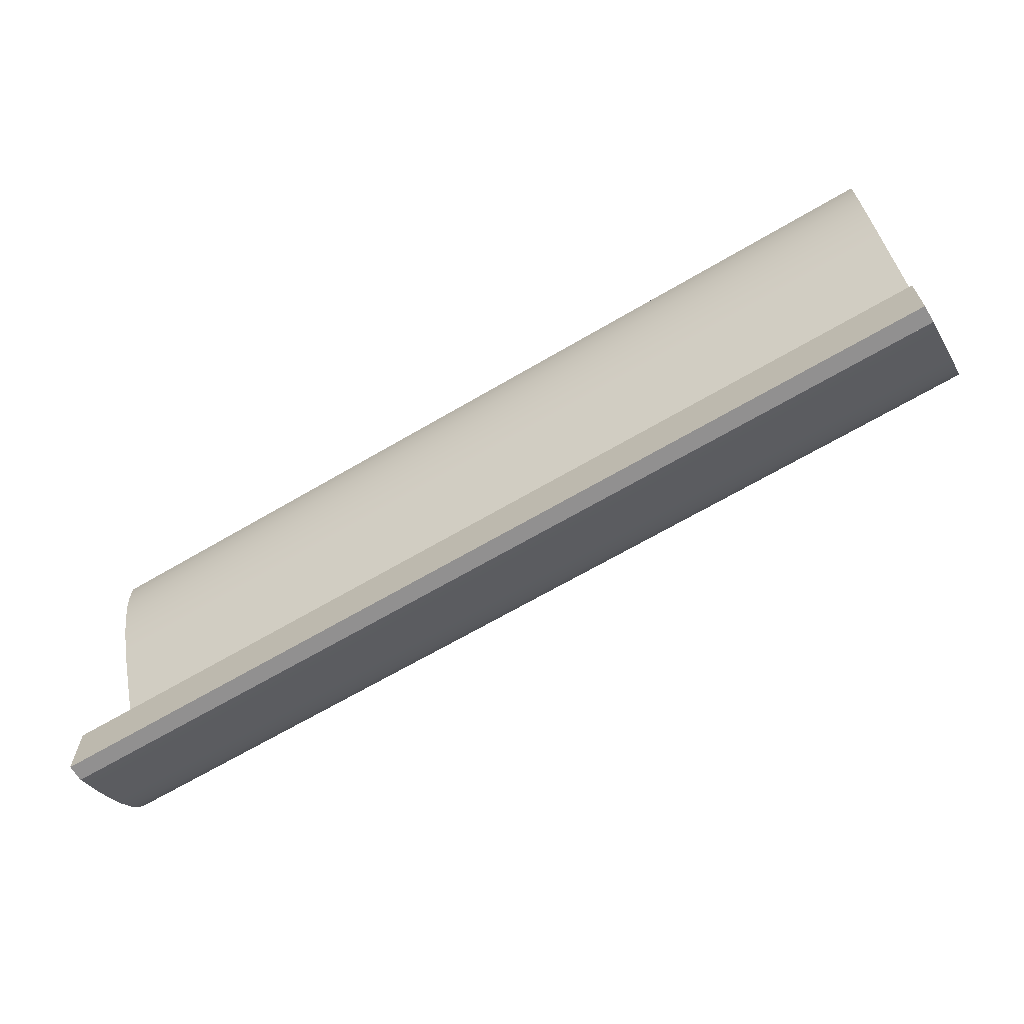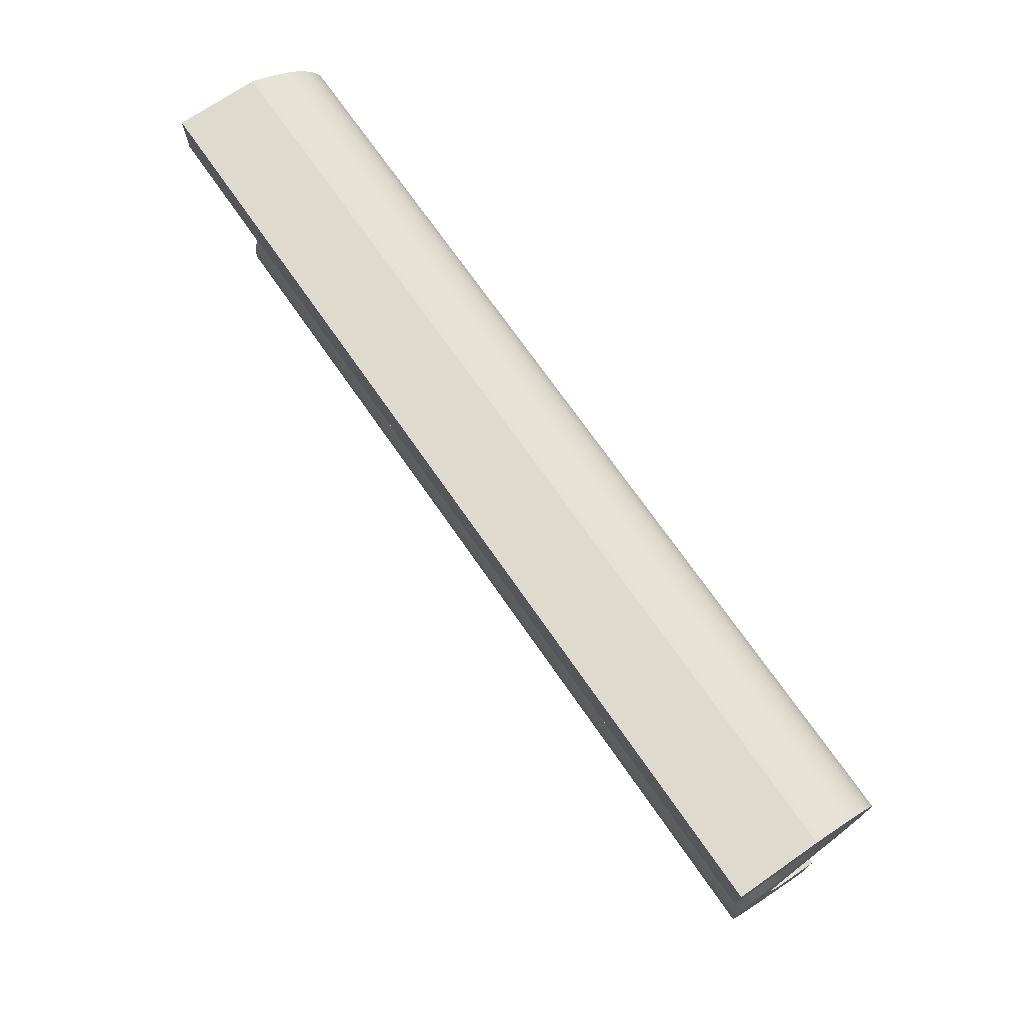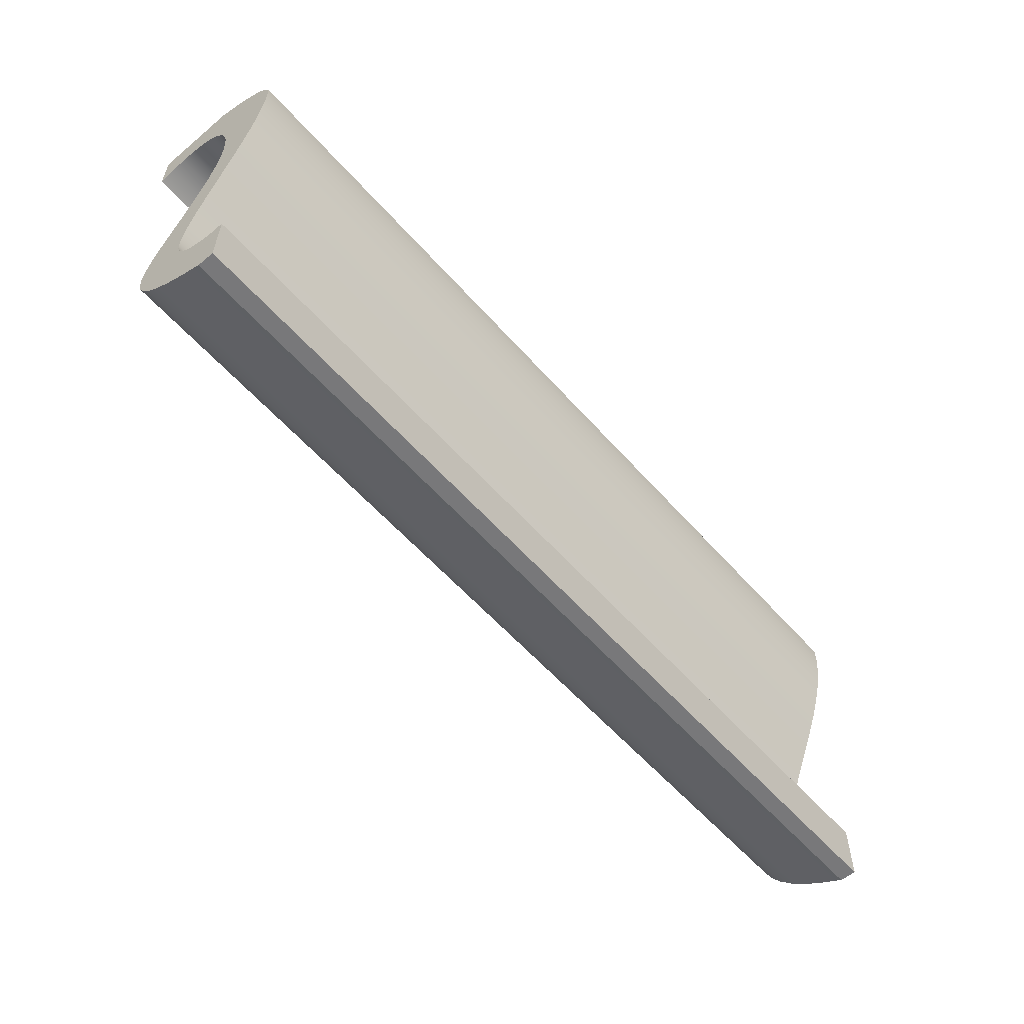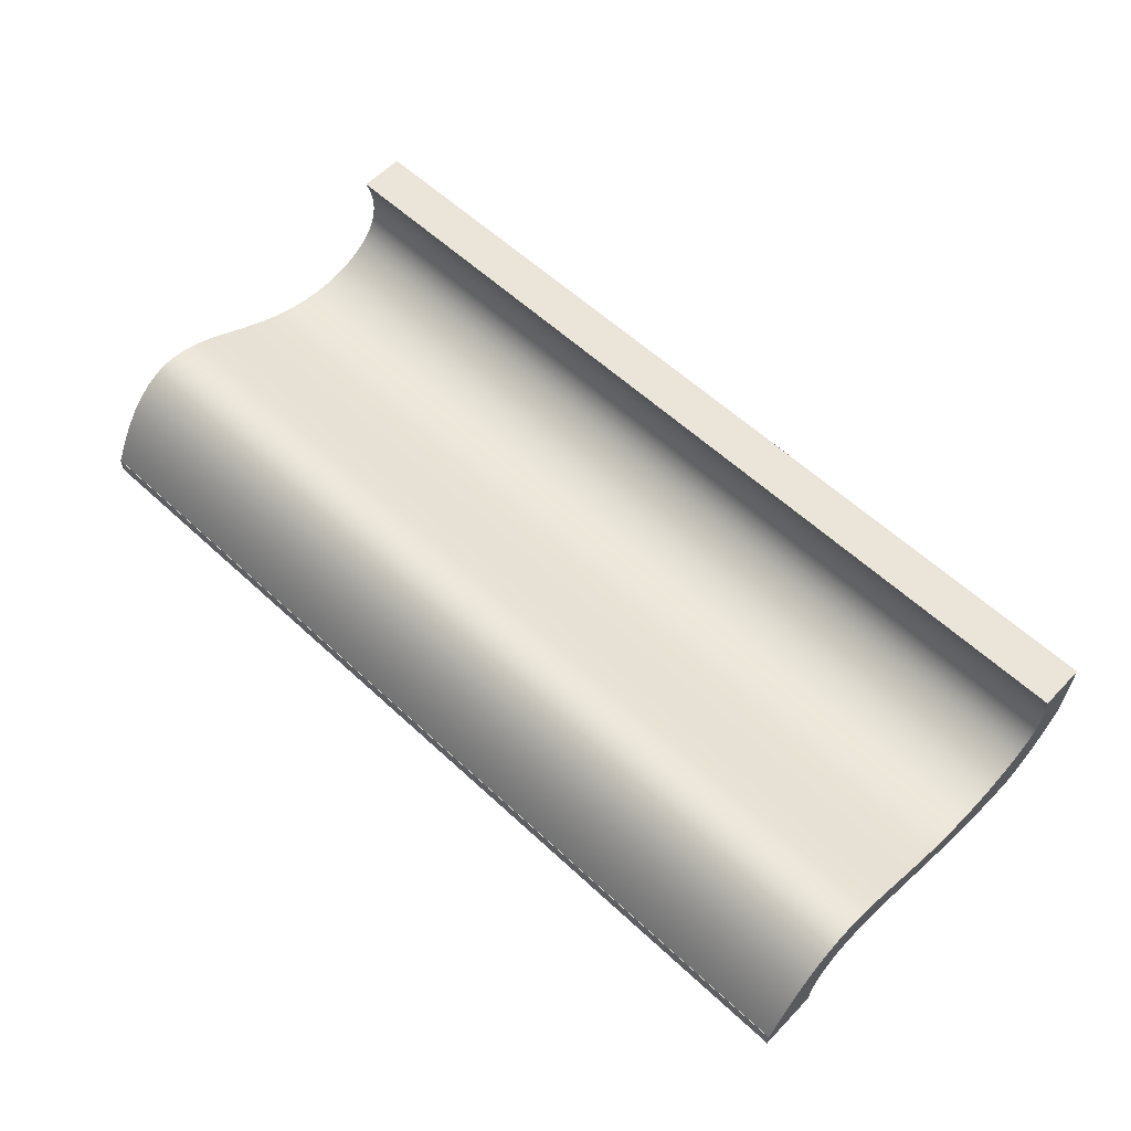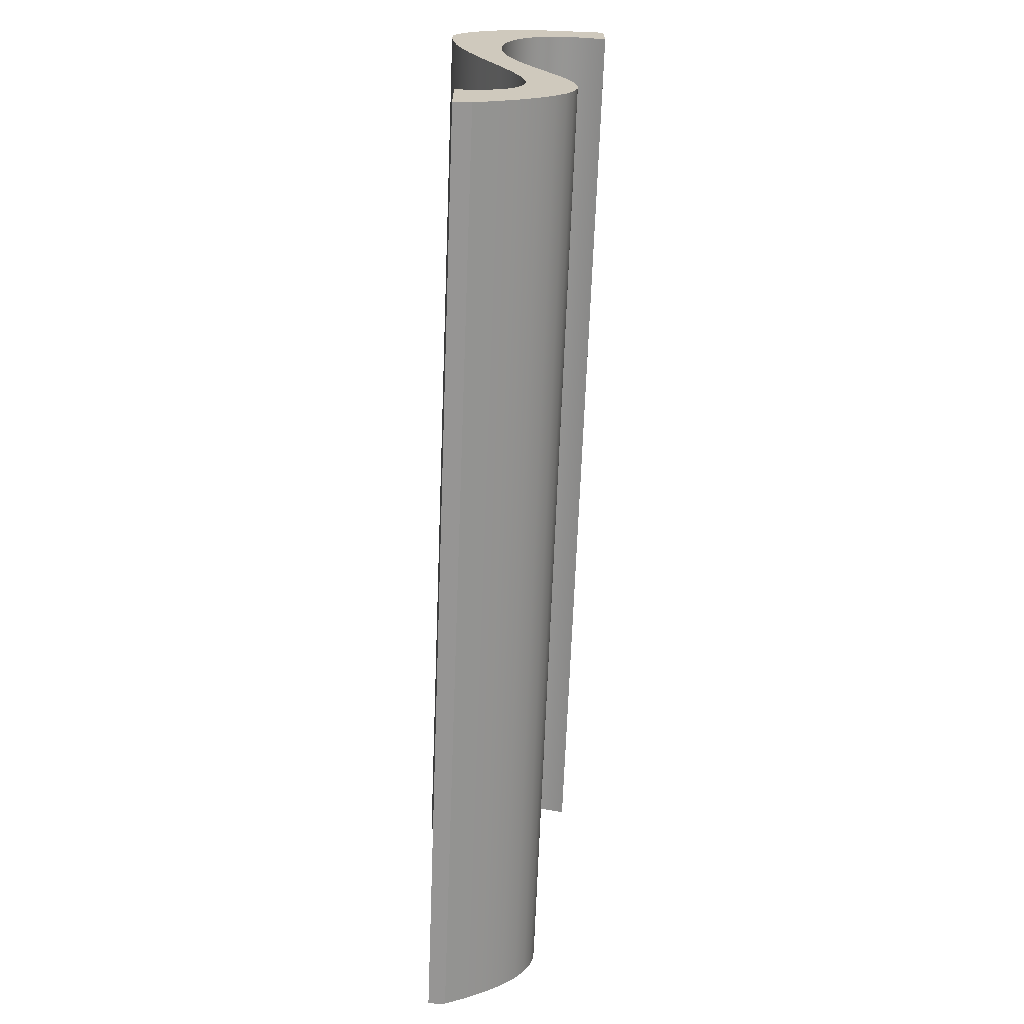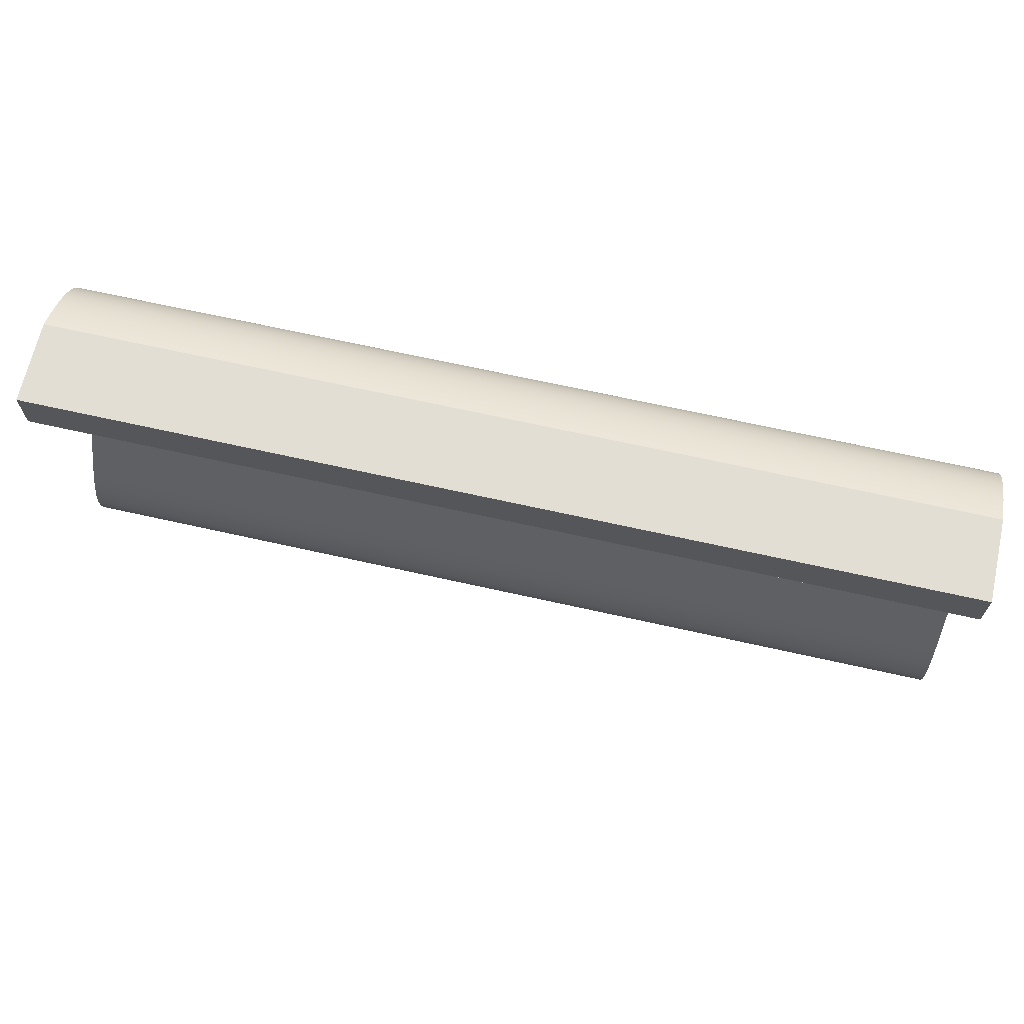
<metadata>
{"format":"obj","ext":"obj","renderer":"f3d","projection":"perspective","resolution":1024,"background":"white","views":[{"elev":-65.8,"azim":30.7,"up":"+Z"},{"elev":71.3,"azim":-124.7,"up":"+Z"},{"elev":-57.5,"azim":-49.1,"up":"+Z"},{"elev":59.6,"azim":-136.5,"up":"+Y"},{"elev":-67.6,"azim":87.8,"up":"+Z"},{"elev":67.3,"azim":-167.3,"up":"+Z"}]}
</metadata>
<code>
v 0 1.638 -1.797
v 0 1.638 -0.5
v -20 1.638 -0.5
v -20 1.638 -1.797
v 0 2.007 -0.5
v 0 2.225 -0.4381
v 0 2.416 -0.36
v 0 2.581 -0.2655
v 0 2.718 -0.1548
v 0 2.828 -0.02763
v 0 2.91 0.1158
v 0 2.966 0.2755
v 0 2.996 0.4509
v 0 3.001 0.6415
v 0 2.983 0.8464
v 0 2.942 1.065
v 0 2.883 1.295
v 0 2.717 1.785
v 0 2.508 2.303
v 0 2.051 3.373
v 0 1.845 3.902
v 0 1.673 4.414
v 0 1.542 4.907
v 0 1.457 5.378
v 0 1.417 5.825
v 0 1.425 6.25
v -20 1.425 6.25
v -20 1.417 5.825
v -20 1.457 5.378
v -20 1.542 4.907
v -20 1.673 4.414
v -20 1.845 3.902
v -20 2.051 3.373
v -20 2.508 2.303
v -20 2.717 1.785
v -20 2.883 1.295
v -20 2.942 1.065
v -20 2.983 0.8464
v -20 3.001 0.6415
v -20 2.996 0.4509
v -20 2.966 0.2755
v -20 2.91 0.1158
v -20 2.828 -0.02763
v -20 2.718 -0.1548
v -20 2.581 -0.2655
v -20 2.416 -0.36
v -20 2.225 -0.4381
v -20 2.007 -0.5
v 0 4.822 7.511
v 0 4.822 6.5
v -20 4.822 6.5
v -20 4.822 7.511
v 0 3.032 7.511
v 0 4.822 7.511
v -20 4.822 7.511
v -20 3.032 7.511
v 0 4.822 7.511
v 0 3.032 7.511
v 0 2.735 7.384
v 0 2.464 7.249
v 0 2.218 7.106
v 0 2 6.954
v 0 1.809 6.793
v 0 1.649 6.622
v 0 1.52 6.441
v 0 1.425 6.25
v 0 1.417 5.825
v 0 1.457 5.378
v 0 1.542 4.907
v 0 1.673 4.414
v 0 1.845 3.902
v 0 2.051 3.373
v 0 2.508 2.303
v 0 2.717 1.785
v 0 2.883 1.295
v 0 2.942 1.065
v 0 2.983 0.8464
v 0 3.001 0.6415
v 0 2.996 0.4509
v 0 2.966 0.2755
v 0 2.91 0.1158
v 0 2.828 -0.02763
v 0 2.718 -0.1548
v 0 2.581 -0.2655
v 0 2.416 -0.36
v 0 2.225 -0.4381
v 0 2.007 -0.5
v 0 1.638 -0.5
v 0 1.638 -1.797
v 0 2.007 -1.797
v 0 2.007 -1.788
v 0 2.5 -1.541
v 0 2.924 -1.289
v 0 3.277 -1.031
v 0 3.56 -0.7675
v 0 3.773 -0.4973
v 0 3.918 -0.2207
v 0 3.997 0.06289
v 0 4.013 0.3539
v 0 3.973 0.6529
v 0 3.882 0.9609
v 0 3.751 1.279
v 0 3.59 1.607
v 0 3.223 2.297
v 0 2.874 3.03
v 0 2.731 3.409
v 0 2.621 3.792
v 0 2.548 4.175
v 0 2.514 4.552
v 0 2.522 4.917
v 0 2.57 5.263
v 0 2.657 5.583
v 0 2.781 5.87
v 0 2.938 6.119
v 0 3.127 6.323
v 0 3.344 6.481
v 0 3.589 6.588
v 0 3.86 6.644
v 0 4.156 6.648
v 0 4.477 6.6
v 0 4.822 6.5
v 0 2.007 -1.797
v 0 1.638 -1.797
v -20 1.638 -1.797
v -20 2.007 -1.797
v 0 1.425 6.25
v 0 1.52 6.441
v 0 1.649 6.622
v 0 1.809 6.793
v 0 2 6.954
v 0 2.218 7.106
v 0 2.464 7.249
v 0 2.735 7.384
v 0 3.032 7.511
v -20 3.032 7.511
v -20 2.735 7.384
v -20 2.464 7.249
v -20 2.218 7.106
v -20 2 6.954
v -20 1.809 6.793
v -20 1.649 6.622
v -20 1.52 6.441
v -20 1.425 6.25
v 0 2.007 -1.788
v 0 2.007 -1.797
v -20 2.007 -1.797
v -20 2.007 -1.788
v 0 4.822 6.5
v 0 4.477 6.6
v 0 4.156 6.648
v 0 3.86 6.644
v 0 3.589 6.588
v 0 3.344 6.481
v 0 3.127 6.323
v 0 2.938 6.119
v 0 2.781 5.87
v 0 2.657 5.583
v 0 2.57 5.263
v 0 2.522 4.917
v 0 2.514 4.552
v 0 2.548 4.175
v 0 2.621 3.792
v 0 2.731 3.409
v 0 2.874 3.03
v 0 3.223 2.297
v 0 3.59 1.607
v 0 3.751 1.279
v 0 3.882 0.9609
v 0 3.973 0.6529
v 0 4.013 0.3539
v 0 3.997 0.06289
v 0 3.918 -0.2207
v 0 3.773 -0.4973
v 0 3.56 -0.7675
v 0 3.277 -1.031
v 0 2.924 -1.289
v 0 2.5 -1.541
v 0 2.007 -1.788
v -20 2.007 -1.788
v -20 2.5 -1.541
v -20 2.924 -1.289
v -20 3.277 -1.031
v -20 3.56 -0.7675
v -20 3.773 -0.4973
v -20 3.918 -0.2207
v -20 3.997 0.06289
v -20 4.013 0.3539
v -20 3.973 0.6529
v -20 3.882 0.9609
v -20 3.751 1.279
v -20 3.59 1.607
v -20 3.223 2.297
v -20 2.874 3.03
v -20 2.731 3.409
v -20 2.621 3.792
v -20 2.548 4.175
v -20 2.514 4.552
v -20 2.522 4.917
v -20 2.57 5.263
v -20 2.657 5.583
v -20 2.781 5.87
v -20 2.938 6.119
v -20 3.127 6.323
v -20 3.344 6.481
v -20 3.589 6.588
v -20 3.86 6.644
v -20 4.156 6.648
v -20 4.477 6.6
v -20 4.822 6.5
v 0 1.638 -0.5
v 0 2.007 -0.5
v -20 2.007 -0.5
v -20 1.638 -0.5
v -20 3.032 7.511
v -20 4.822 7.511
v -20 4.822 6.5
v -20 4.477 6.6
v -20 4.156 6.648
v -20 3.86 6.644
v -20 3.589 6.588
v -20 3.344 6.481
v -20 3.127 6.323
v -20 2.938 6.119
v -20 2.781 5.87
v -20 2.657 5.583
v -20 2.57 5.263
v -20 2.522 4.917
v -20 2.514 4.552
v -20 2.548 4.175
v -20 2.621 3.792
v -20 2.731 3.409
v -20 2.874 3.03
v -20 3.223 2.297
v -20 3.59 1.607
v -20 3.751 1.279
v -20 3.882 0.9609
v -20 3.973 0.6529
v -20 4.013 0.3539
v -20 3.997 0.06289
v -20 3.918 -0.2207
v -20 3.773 -0.4973
v -20 3.56 -0.7675
v -20 3.277 -1.031
v -20 2.924 -1.289
v -20 2.5 -1.541
v -20 2.007 -1.788
v -20 2.007 -1.797
v -20 1.638 -1.797
v -20 1.638 -0.5
v -20 2.007 -0.5
v -20 2.225 -0.4381
v -20 2.416 -0.36
v -20 2.581 -0.2655
v -20 2.718 -0.1548
v -20 2.828 -0.02763
v -20 2.91 0.1158
v -20 2.966 0.2755
v -20 2.996 0.4509
v -20 3.001 0.6415
v -20 2.983 0.8464
v -20 2.942 1.065
v -20 2.883 1.295
v -20 2.717 1.785
v -20 2.508 2.303
v -20 2.051 3.373
v -20 1.845 3.902
v -20 1.673 4.414
v -20 1.542 4.907
v -20 1.457 5.378
v -20 1.417 5.825
v -20 1.425 6.25
v -20 1.52 6.441
v -20 1.649 6.622
v -20 1.809 6.793
v -20 2 6.954
v -20 2.218 7.106
v -20 2.464 7.249
v -20 2.735 7.384
f 1 2 4
f 4 2 3
f 5 6 48
f 48 6 47
f 47 6 7
f 47 7 46
f 46 7 8
f 46 8 45
f 45 8 9
f 45 9 44
f 44 9 10
f 44 10 43
f 43 10 11
f 43 11 42
f 42 11 12
f 42 12 41
f 41 12 13
f 41 13 40
f 40 13 14
f 40 14 39
f 39 14 15
f 39 15 38
f 38 15 16
f 38 16 37
f 37 16 17
f 37 17 36
f 36 17 18
f 36 18 35
f 35 18 19
f 35 19 34
f 34 19 20
f 34 20 33
f 33 20 21
f 33 21 32
f 32 21 22
f 32 22 31
f 31 22 23
f 31 23 30
f 30 23 24
f 30 24 29
f 29 24 25
f 29 25 28
f 28 25 26
f 28 26 27
f 49 50 52
f 52 50 51
f 53 54 56
f 56 54 55
f 58 118 57
f 57 118 119
f 57 119 120
f 59 114 58
f 58 114 115
f 58 115 116
f 114 59 113
f 113 59 60
f 113 60 112
f 112 60 61
f 112 61 111
f 111 61 62
f 111 62 110
f 110 62 63
f 110 63 70
f 70 63 69
f 69 63 64
f 69 64 68
f 68 64 65
f 68 65 67
f 67 65 66
f 70 71 110
f 110 71 109
f 109 71 72
f 109 72 108
f 108 72 107
f 107 72 73
f 107 73 106
f 106 73 105
f 105 73 74
f 105 74 104
f 104 74 75
f 104 75 76
f 104 76 103
f 103 76 77
f 103 77 78
f 103 78 102
f 102 78 79
f 102 79 95
f 95 79 94
f 94 79 80
f 94 80 81
f 94 81 93
f 93 81 82
f 93 82 83
f 83 84 93
f 93 84 92
f 92 84 85
f 92 85 86
f 92 86 91
f 91 86 87
f 91 87 88
f 88 89 91
f 91 89 90
f 95 96 102
f 102 96 101
f 101 96 100
f 100 96 97
f 100 97 98
f 98 99 100
f 116 117 58
f 58 117 118
f 120 121 57
f 122 123 125
f 125 123 124
f 126 127 143
f 143 127 142
f 142 127 128
f 142 128 141
f 141 128 129
f 141 129 140
f 140 129 130
f 140 130 139
f 139 130 131
f 139 131 138
f 138 131 132
f 138 132 137
f 137 132 133
f 137 133 136
f 136 133 134
f 136 134 135
f 144 145 147
f 147 145 146
f 148 149 209
f 209 149 208
f 208 149 150
f 208 150 207
f 207 150 151
f 207 151 206
f 206 151 152
f 206 152 205
f 205 152 153
f 205 153 204
f 204 153 154
f 204 154 203
f 203 154 155
f 203 155 202
f 202 155 156
f 202 156 201
f 201 156 157
f 201 157 200
f 200 157 158
f 200 158 199
f 199 158 159
f 199 159 198
f 198 159 160
f 198 160 197
f 197 160 161
f 197 161 196
f 196 161 162
f 196 162 195
f 195 162 163
f 195 163 194
f 194 163 164
f 194 164 193
f 193 164 165
f 193 165 192
f 192 165 166
f 192 166 191
f 191 166 167
f 191 167 190
f 190 167 168
f 190 168 189
f 189 168 169
f 189 169 188
f 188 169 170
f 188 170 187
f 187 170 171
f 187 171 186
f 186 171 172
f 186 172 185
f 185 172 173
f 185 173 184
f 184 173 174
f 184 174 183
f 183 174 175
f 183 175 182
f 182 175 176
f 182 176 181
f 181 176 177
f 181 177 180
f 180 177 178
f 180 178 179
f 210 211 213
f 213 211 212
f 215 219 214
f 214 219 220
f 214 220 221
f 216 217 215
f 215 217 218
f 215 218 219
f 221 222 214
f 214 222 223
f 214 223 278
f 278 223 224
f 278 224 277
f 277 224 225
f 277 225 276
f 276 225 226
f 276 226 275
f 275 226 227
f 275 227 274
f 274 227 267
f 274 267 268
f 267 227 266
f 266 227 228
f 266 228 265
f 265 228 229
f 265 229 230
f 265 230 264
f 264 230 231
f 264 231 232
f 264 232 263
f 263 232 233
f 263 233 262
f 262 233 261
f 261 233 234
f 261 234 260
f 260 234 259
f 259 234 235
f 259 235 258
f 258 235 242
f 258 242 243
f 242 235 241
f 241 235 236
f 241 236 237
f 238 239 237
f 237 239 240
f 237 240 241
f 244 256 243
f 243 256 257
f 243 257 258
f 245 253 244
f 244 253 254
f 244 254 255
f 246 251 245
f 245 251 252
f 245 252 253
f 247 248 246
f 246 248 249
f 246 249 250
f 250 251 246
f 255 256 244
f 274 268 273
f 273 268 269
f 273 269 272
f 272 269 270
f 272 270 271

</code>
